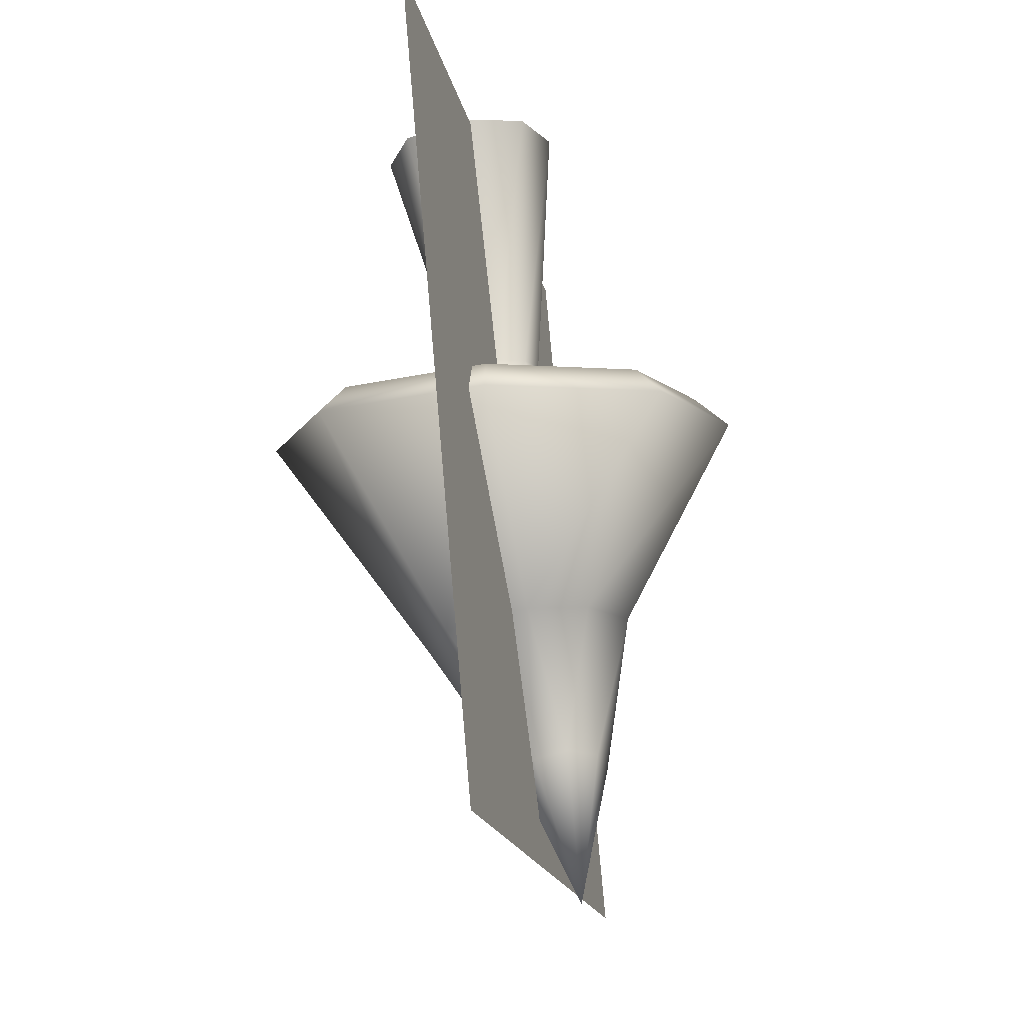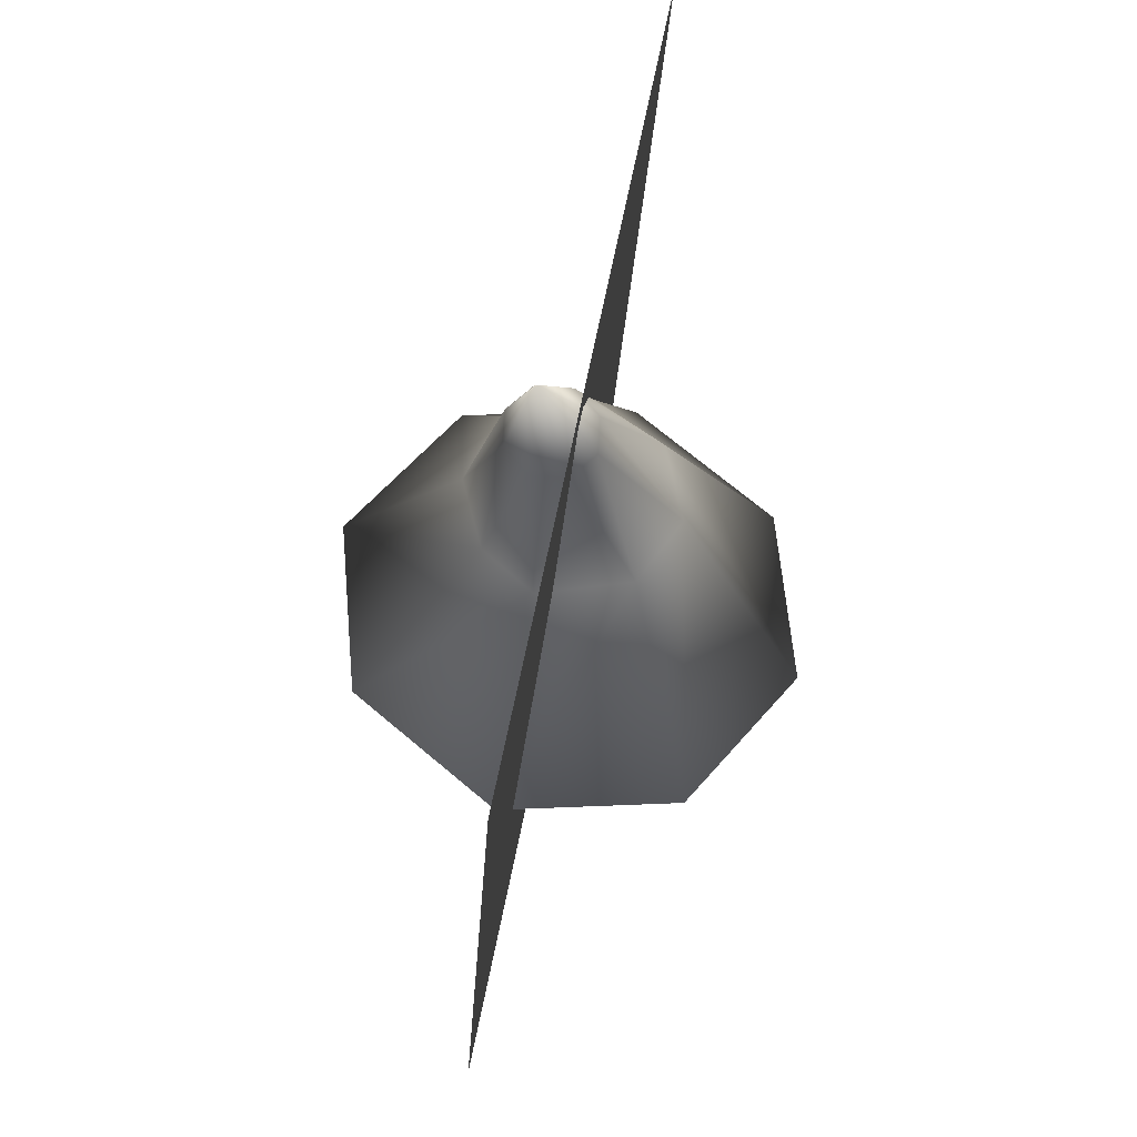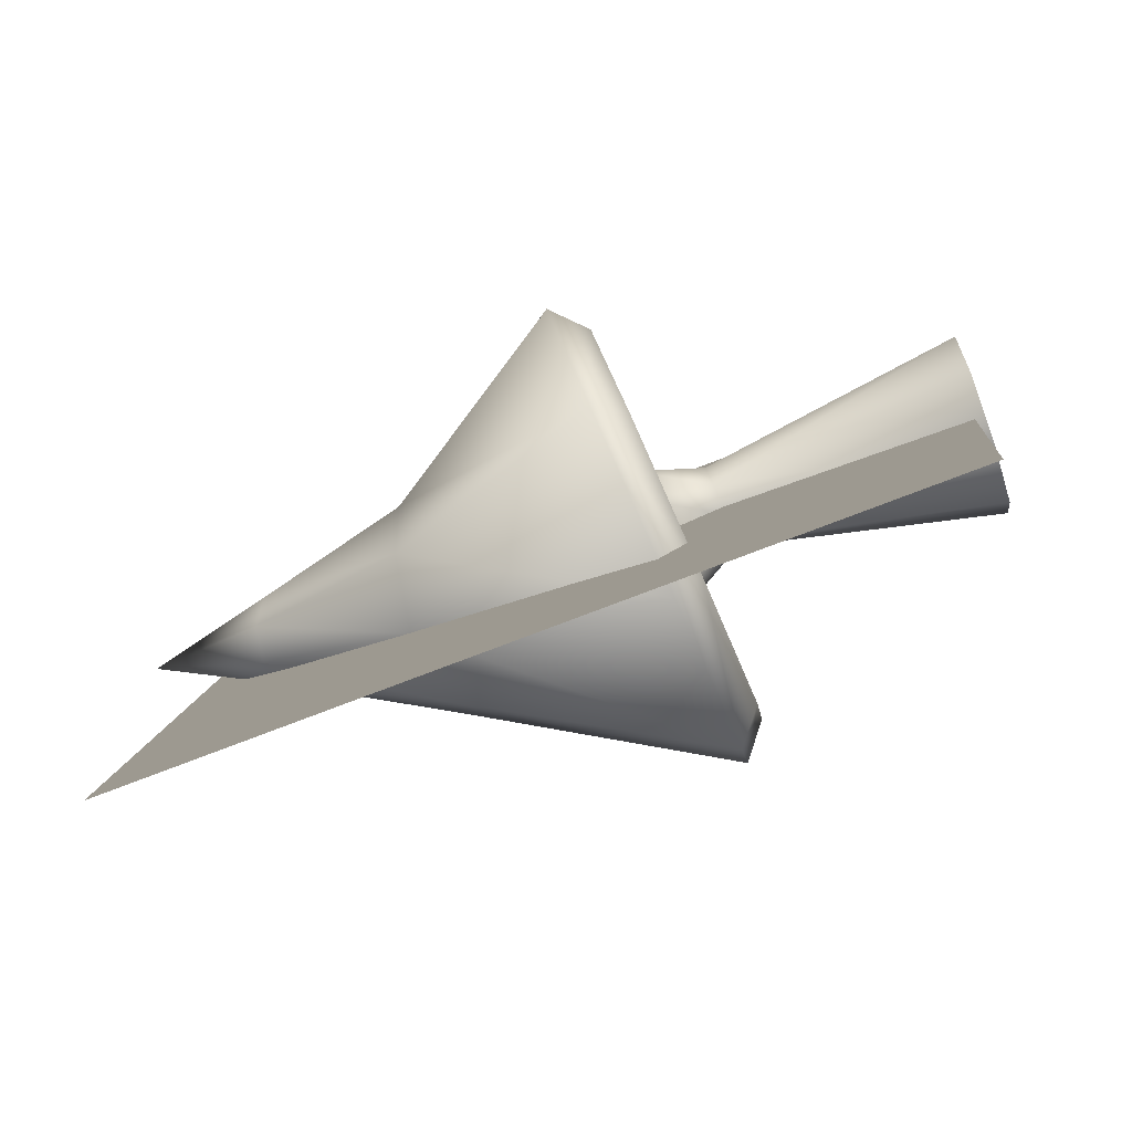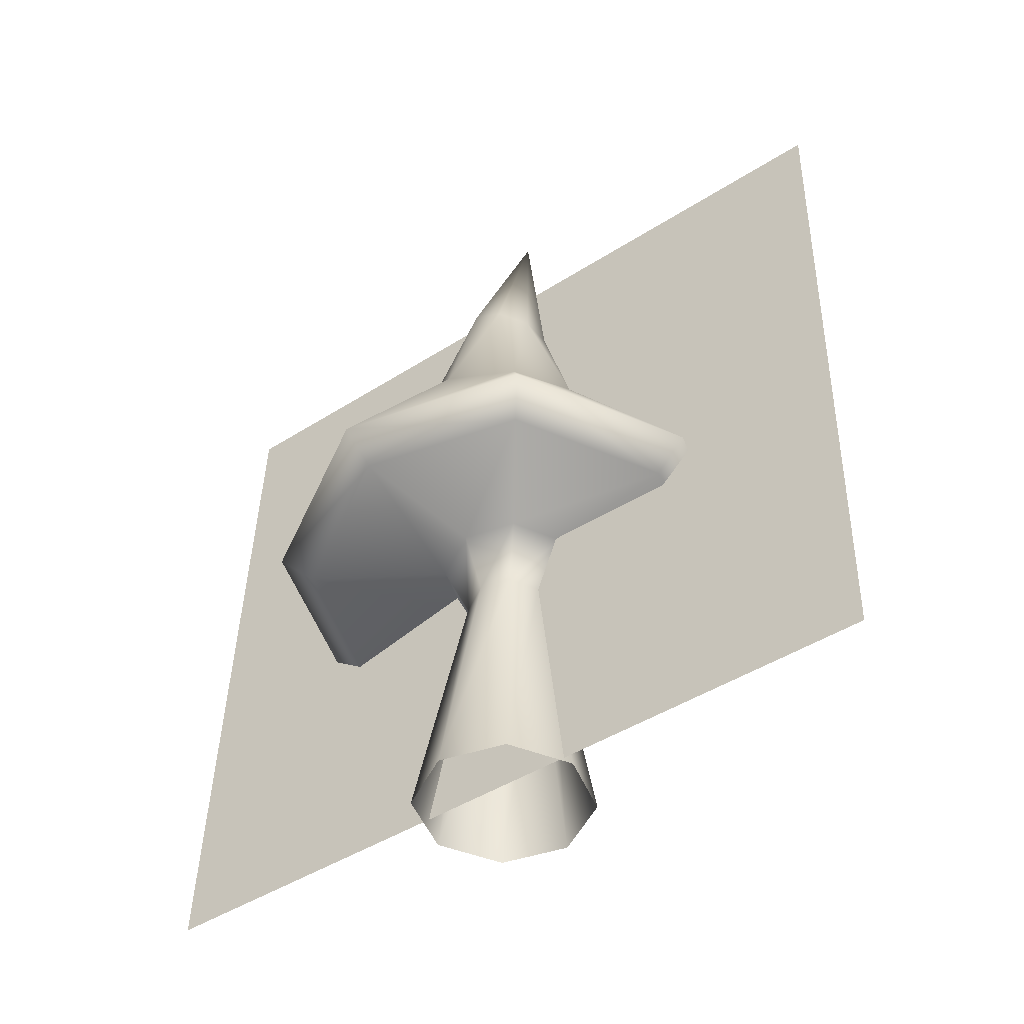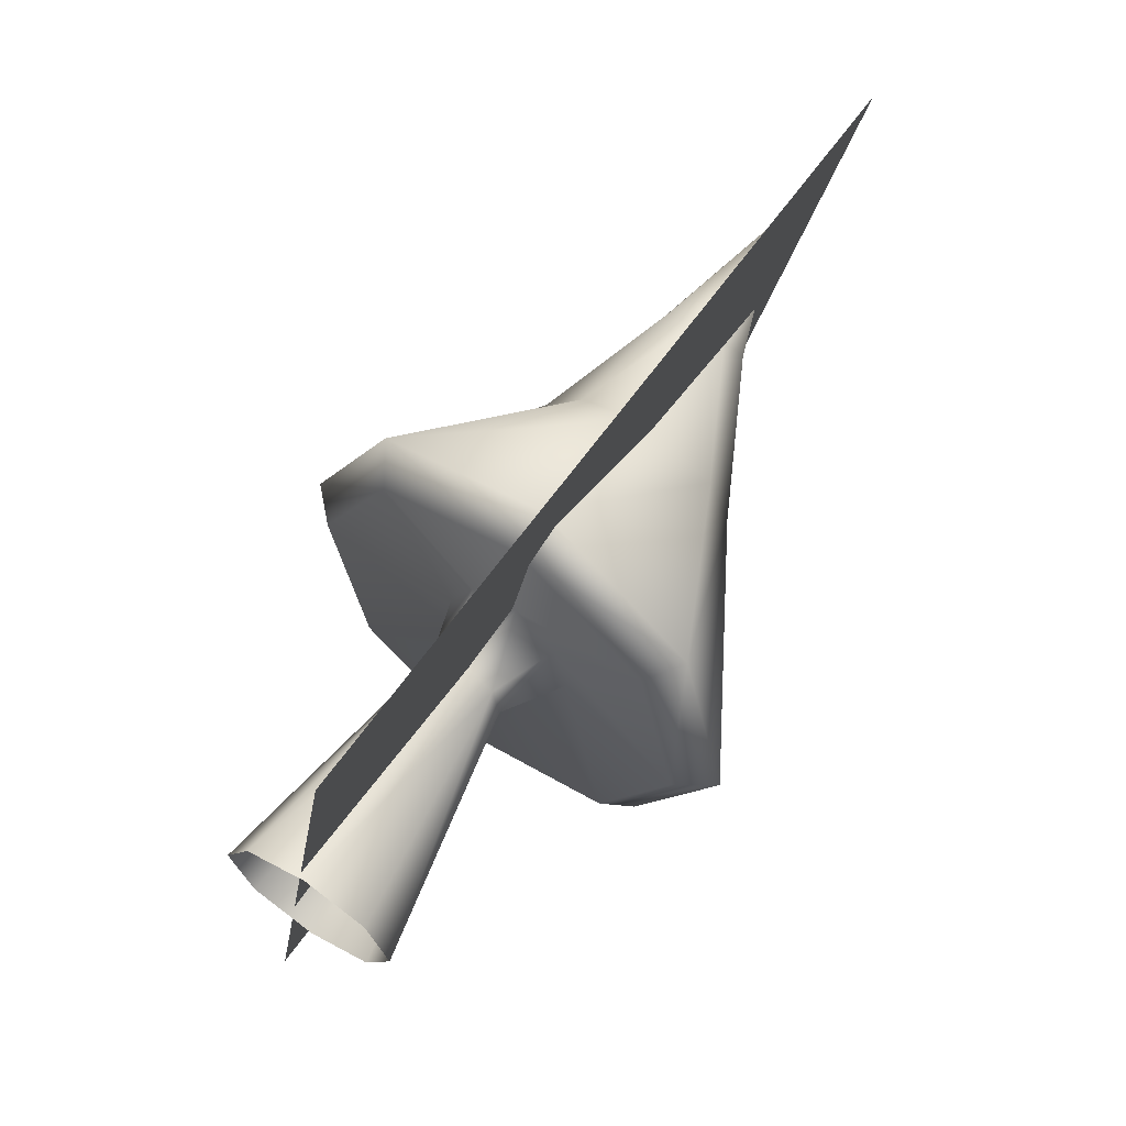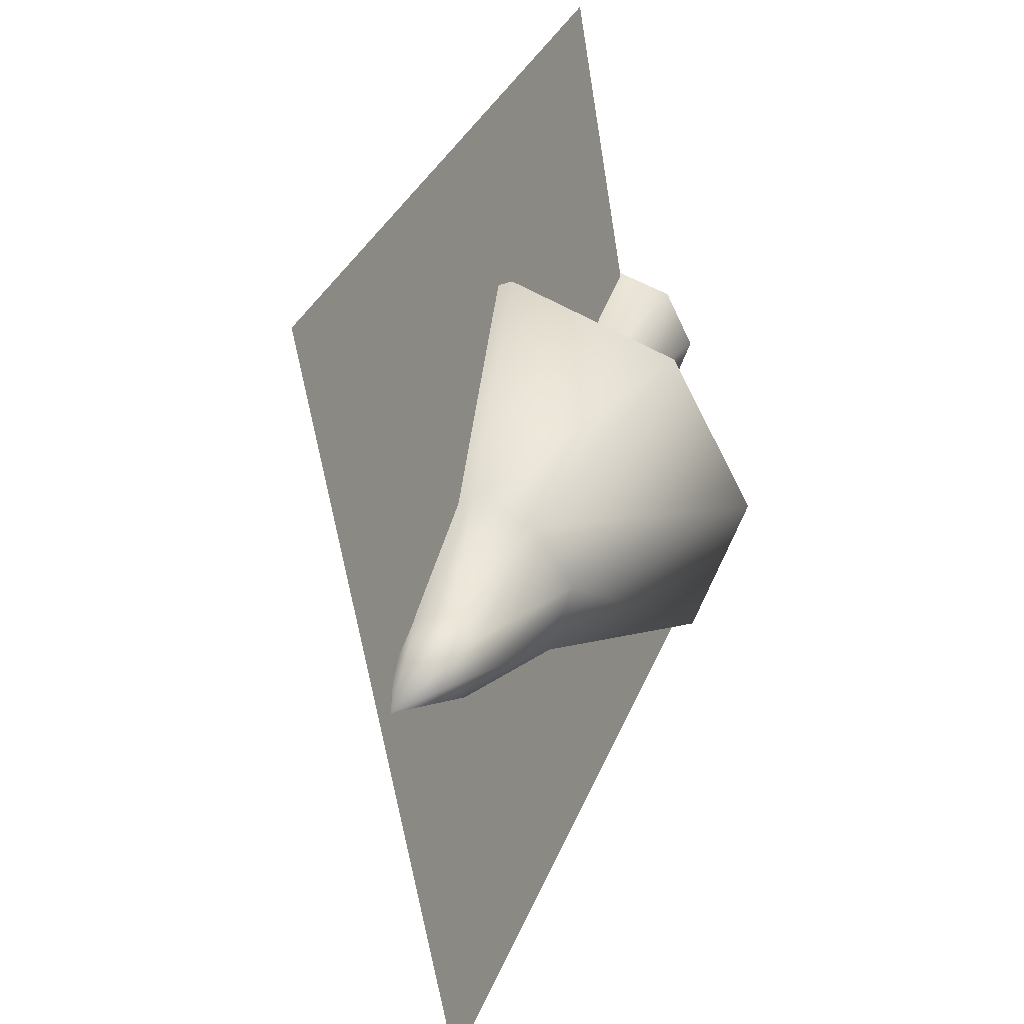
<metadata>
{"format":"obj","ext":"obj","renderer":"f3d","projection":"perspective","resolution":1024,"background":"white","views":[{"elev":74.0,"azim":172.1,"up":"+Z"},{"elev":64.4,"azim":21.6,"up":"+Y"},{"elev":-71.9,"azim":-71.9,"up":"+Z"},{"elev":-46.6,"azim":-42.4,"up":"+Y"},{"elev":64.8,"azim":32.3,"up":"+Z"},{"elev":32.0,"azim":-163.5,"up":"+Z"}]}
</metadata>
<code>
o azjol_mushroom01
v 0.0003645 0.6844 0.03609
v 0.02993 0.5782 -0.01186
v 0.003973 0.5838 -0.02433
v 0.0003645 0.6844 0.03609
v -0.03199 0.5607 0.02895
v -0.00608 0.5556 0.04143
v 0.0003645 0.6844 0.03609
v -0.00608 0.5556 0.04143
v 0.02286 0.5584 0.03465
v 0.0003645 0.6844 0.03609
v 0.003973 0.5838 -0.02433
v -0.02489 0.5807 -0.01755
v 0.0003645 0.6844 0.03609
v 0.02286 0.5584 0.03465
v 0.03769 0.5677 0.01257
v -0.04806 0.2532 0.004226
v -0.03463 0.248 -0.03802
v -0.02432 0.1957 -0.0178
v -0.0007497 0.1924 -0.02973
v -0.004406 -0.01993 -0.07299
v 0.02499 0.1908 -0.02121
v 0.05004 -0.02039 -0.05473
v 0.03739 0.1919 0.002753
v 0.07574 -0.02065 -0.003399
v 0.02927 0.1951 0.02813
v 0.05763 -0.02061 0.05094
v 0.00632 -0.02034 0.07645
v -0.05571 -0.01956 -0.04747
v -0.02755 0.2551 0.04412
v -0.0323 0.1988 0.007573
v -0.07381 -0.01958 0.006864
v 0.01484 0.2525 0.0583
v -0.02003 0.2 0.03154
v 0.005474 0.1984 0.04005
v -0.04812 -0.01993 0.0582
v 0.0544 0.247 0.03845
v 0.06808 0.2417 -0.003797
v 0.04745 0.2398 -0.04369
v 0.004804 0.2424 -0.05787
v 0.0003645 0.6844 0.03609
v 0.03769 0.5677 0.01257
v 0.02993 0.5782 -0.01186
v -0.03463 0.248 -0.03802
v -0.04806 0.2532 0.004226
v -0.1666 0.2512 0.01352
v -0.1255 0.2354 -0.113
v -0.145 0.2605 -0.1347
v -0.006693 0.2188 -0.1725
v -0.006169 0.2411 -0.2042
v 0.1421 0.232 -0.1545
v -0.004027 0.4514 -0.09094
v 0.06208 0.4495 -0.07422
v 0.03769 0.5677 0.01257
v 0.09865 0.4429 -0.01965
v 0.2128 0.2387 -0.01489
v 0.1202 0.211 -0.13
v 0.04745 0.2398 -0.04369
v 0.0818 0.4378 0.04103
v 0.1644 0.2571 0.133
v 0.1808 0.2167 -0.01051
v 0.06808 0.2417 -0.003797
v 0.02528 0.2766 0.2025
v 0.01172 0.437 0.07922
v 0.0544 0.247 0.03845
v 0.1394 0.2325 0.116
v 0.02047 0.2492 0.1755
v -0.1228 0.2856 0.1528
v -0.04075 0.4386 0.05922
v -0.02755 0.2551 0.04412
v -0.1063 0.2569 0.133
v -0.1932 0.279 0.01319
v -0.07713 0.4423 0.009655
v -0.03978 0.571 0.00451
v -0.05873 0.4476 -0.05439
v -0.02489 0.5807 -0.01755
v -0.03199 0.5607 0.02895
v 0.04815 -0.02565 0.3432
v -0.07255 -0.002499 -0.3263
v -0.03813 0.6618 -0.3404
v 0.08256 0.6387 0.3291
g Geoset0
f 1 2 3
f 4 5 6
f 7 8 9
f 10 11 12
f 13 14 15
f 16 17 18
f 19 18 17
f 18 19 20
f 20 19 21
f 21 22 20
f 22 21 23
f 23 24 22
f 24 23 25
f 25 26 24
f 27 26 25
f 20 28 18
f 29 16 30
f 18 30 16
f 31 30 18
f 18 28 31
f 32 29 33
f 30 33 29
f 33 30 31
f 25 34 27
f 35 27 34
f 31 35 33
f 34 33 35
f 33 34 32
f 32 34 25
f 25 36 32
f 36 25 23
f 23 37 36
f 37 23 21
f 21 38 37
f 38 21 19
f 19 39 38
f 17 39 19
f 40 41 42
f 43 44 45
f 45 46 43
f 47 46 45
f 48 46 47
f 47 49 48
f 48 49 50
f 50 49 51
f 51 52 50
f 51 3 52
f 42 52 3
f 39 43 46
f 46 48 39
f 53 54 42
f 52 42 54
f 52 54 55
f 55 50 52
f 56 50 55
f 50 56 48
f 48 56 57
f 57 39 48
f 14 58 53
f 54 53 58
f 54 58 59
f 59 55 54
f 60 55 59
f 55 60 56
f 56 60 61
f 61 57 56
f 62 59 58
f 58 63 62
f 58 14 63
f 63 14 8
f 64 61 60
f 60 65 64
f 59 65 60
f 66 65 59
f 59 62 66
f 66 62 67
f 67 62 63
f 63 68 67
f 8 68 63
f 68 8 5
f 65 66 32
f 32 64 65
f 69 32 66
f 66 70 69
f 67 70 66
f 70 67 71
f 71 67 68
f 68 72 71
f 5 72 68
f 72 5 73
f 44 69 70
f 70 45 44
f 71 45 70
f 45 71 47
f 47 71 72
f 72 74 47
f 73 74 72
f 74 73 12
f 49 47 74
f 74 51 49
f 12 51 74
f 3 51 12
f 1 75 73
f 1 73 76
g Geoset1
f 77 78 79
f 79 80 77

</code>
